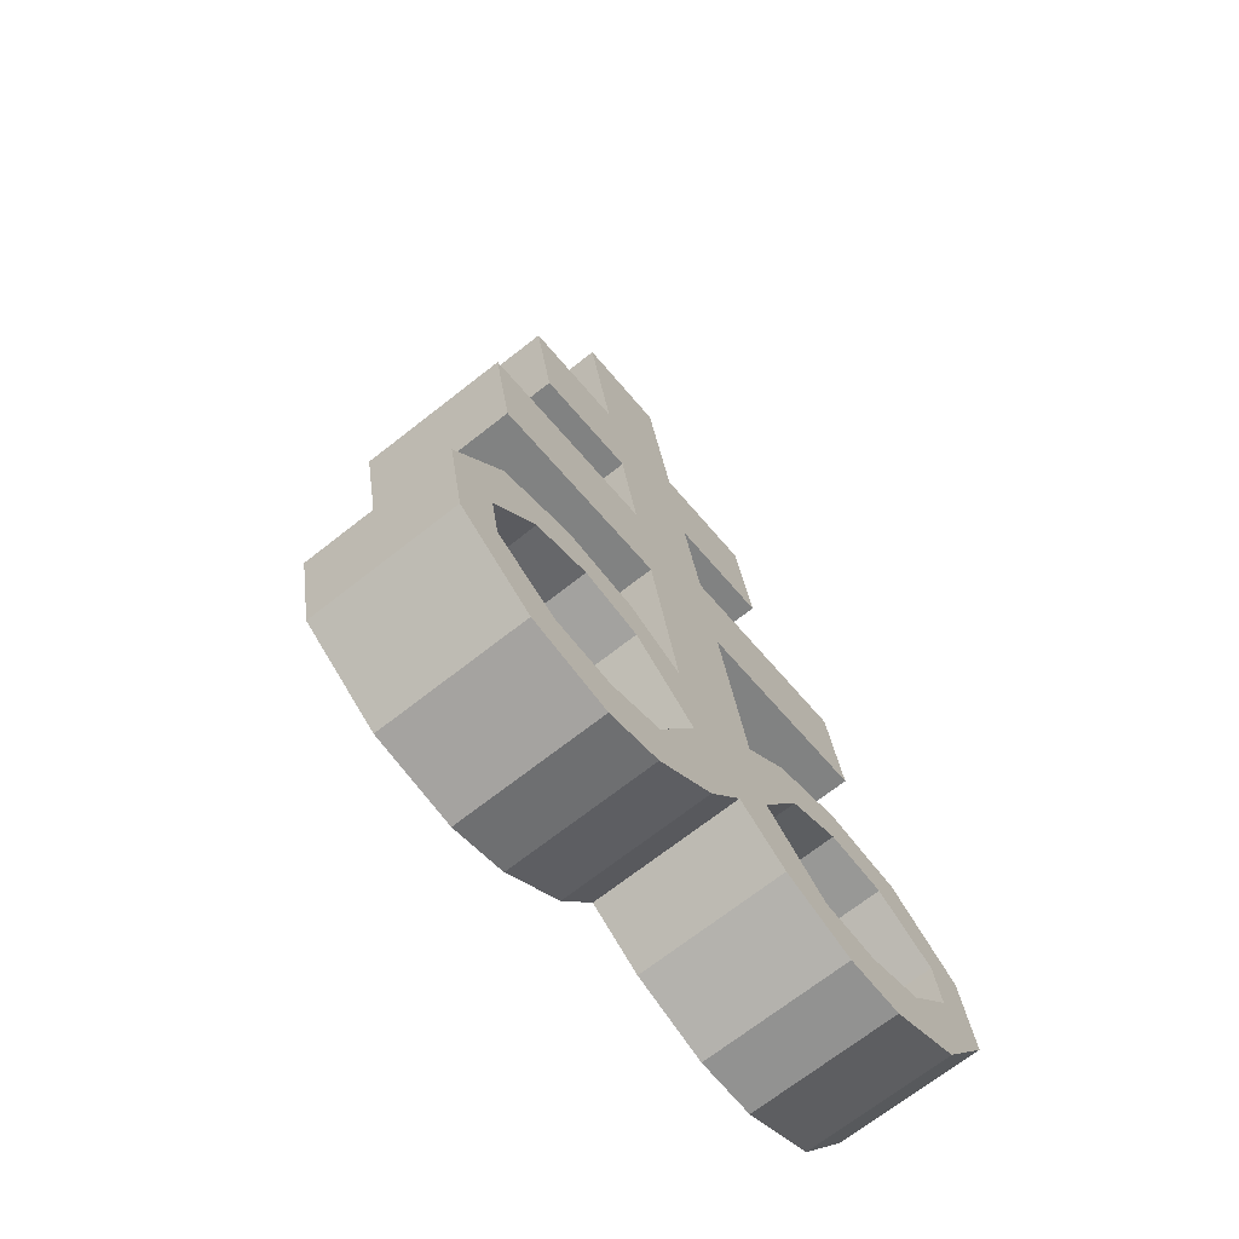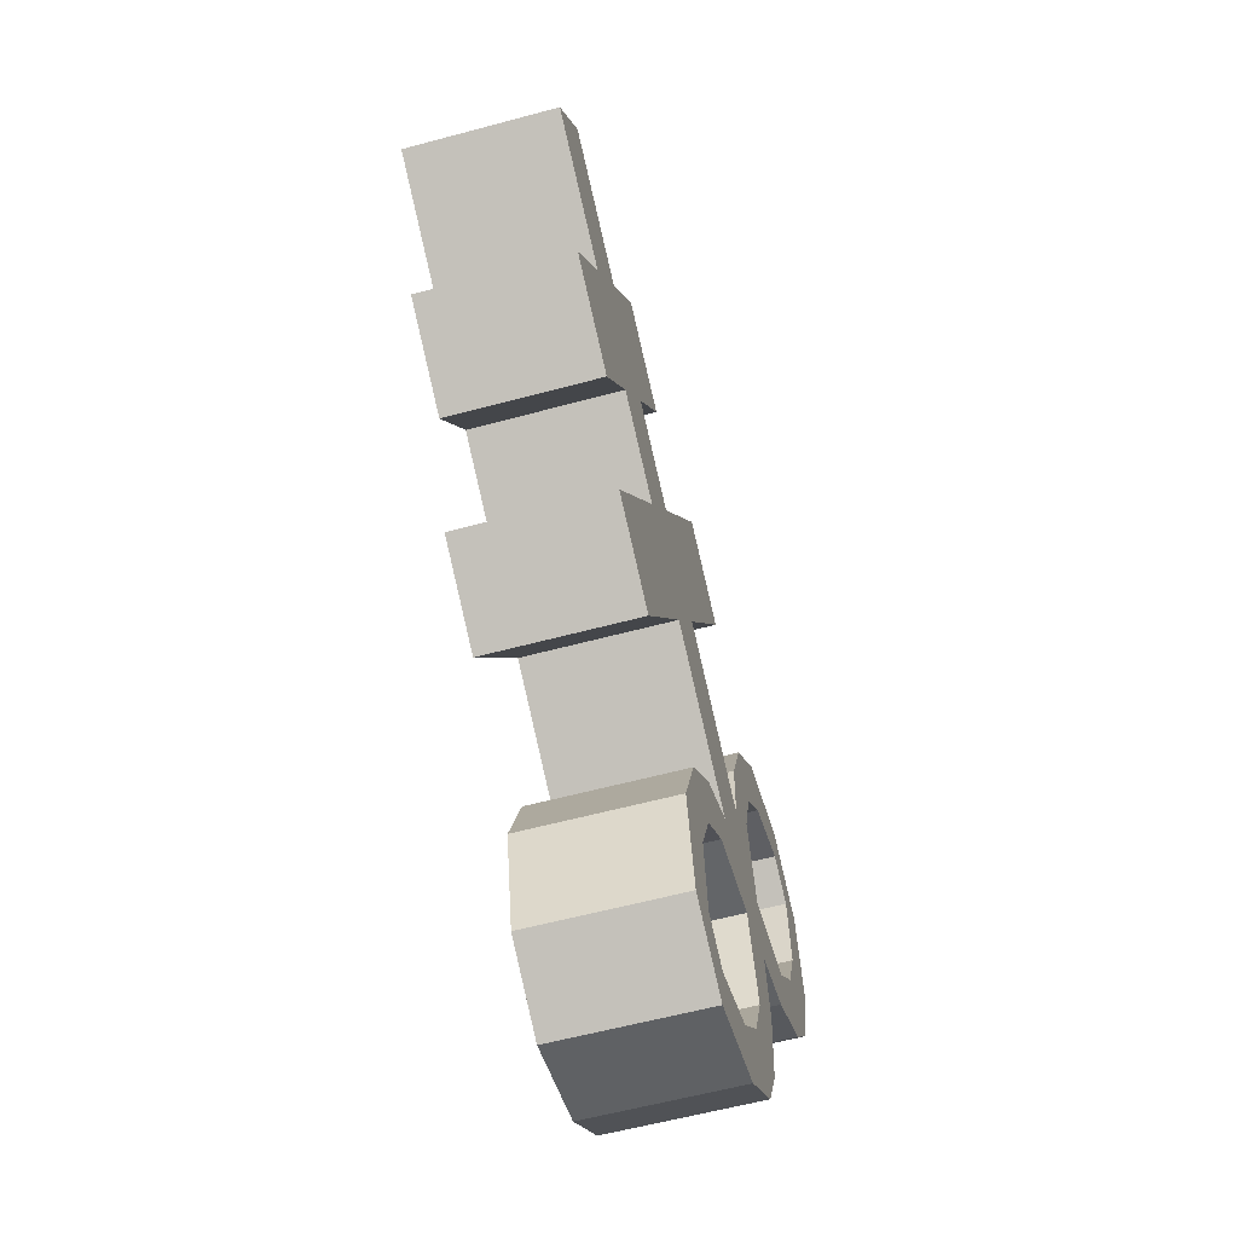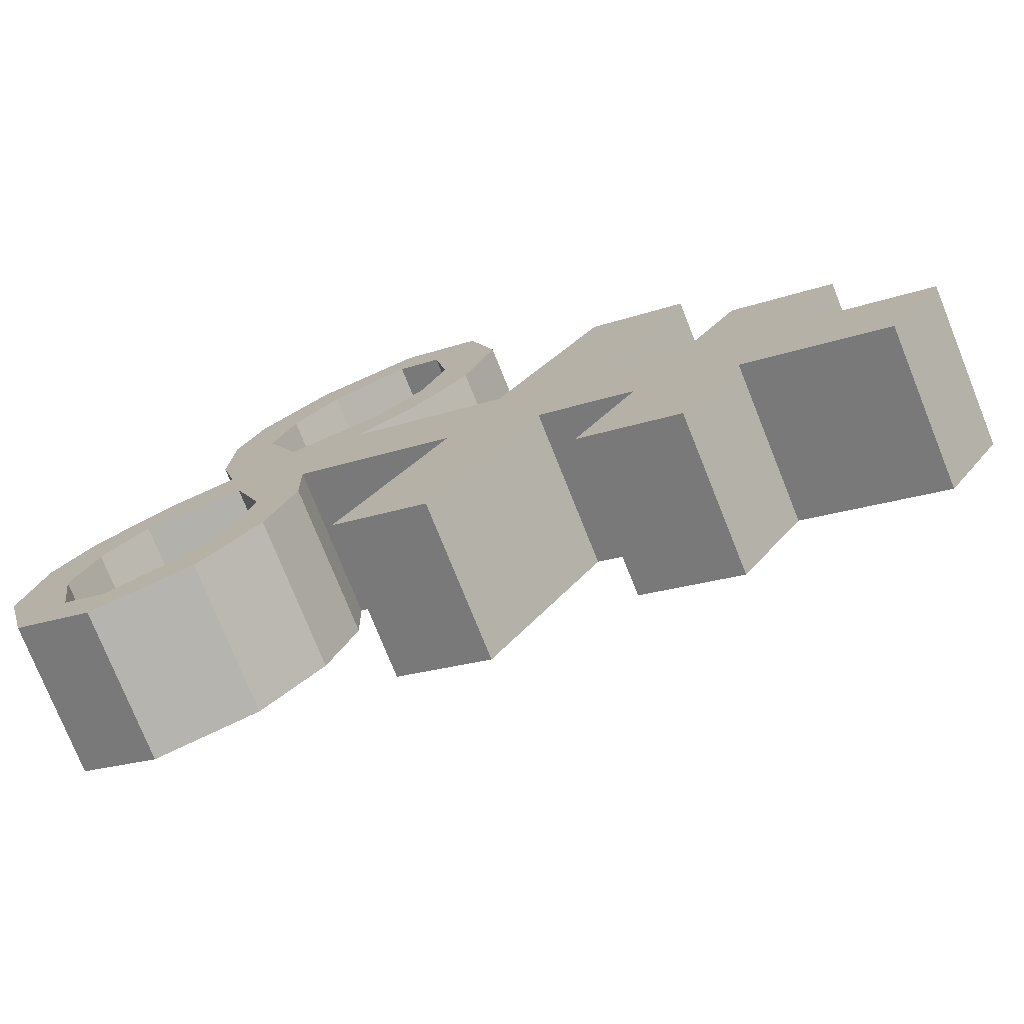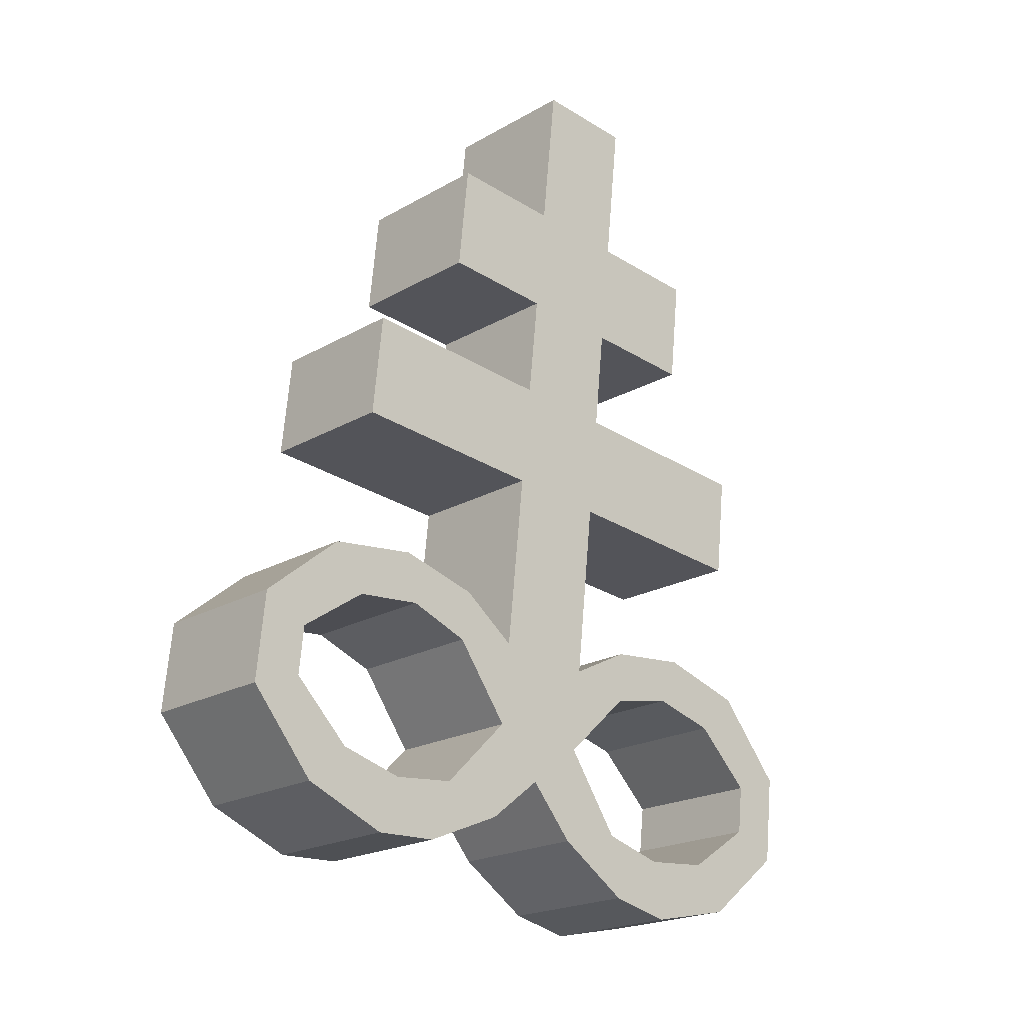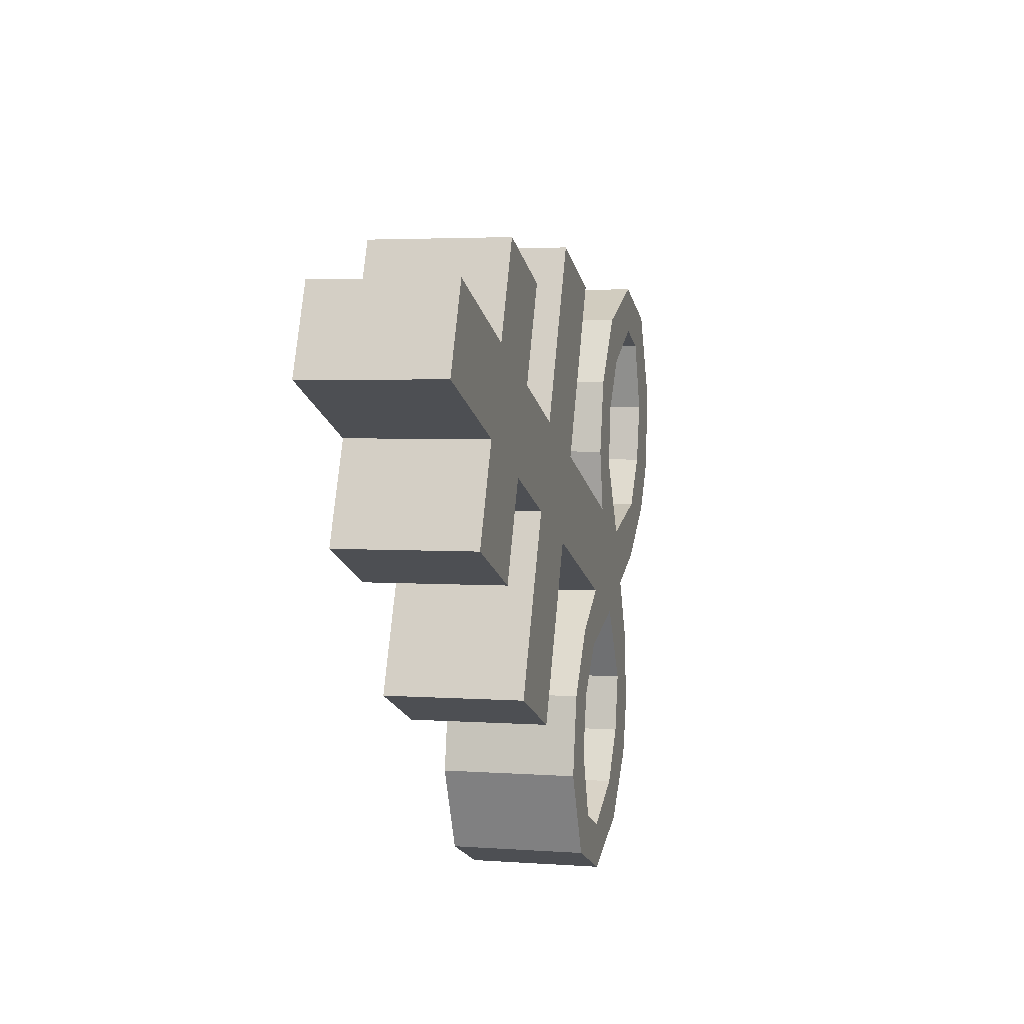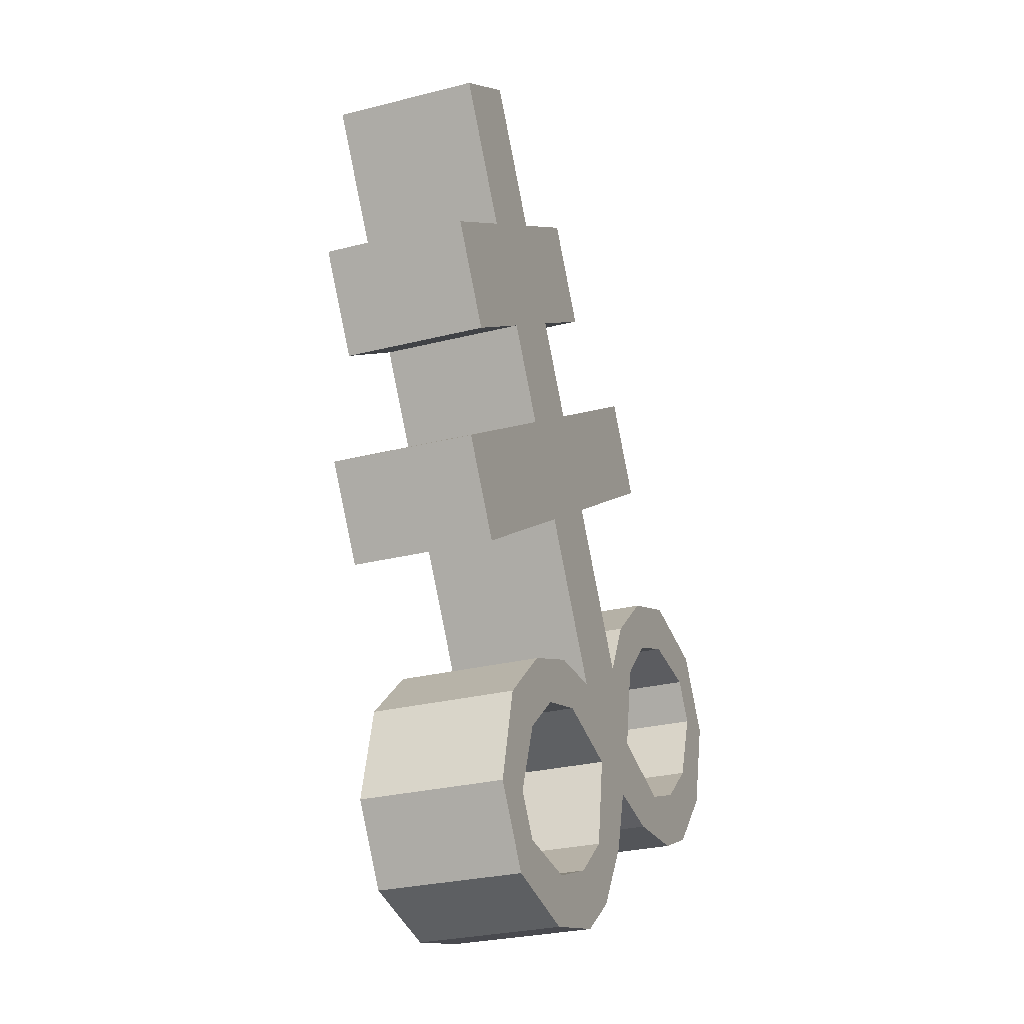
<metadata>
{"format":"obj","ext":"obj","renderer":"f3d","projection":"perspective","resolution":1024,"background":"white","views":[{"elev":-45.8,"azim":143.6,"up":"+Y"},{"elev":6.3,"azim":114.1,"up":"+Y"},{"elev":9.2,"azim":127.3,"up":"+Z"},{"elev":-39.0,"azim":-26.8,"up":"+Y"},{"elev":79.3,"azim":111.1,"up":"+Y"},{"elev":13.7,"azim":124.7,"up":"+Y"}]}
</metadata>
<code>
o Brimstone_Cube.008
v -0.1303 9.214 0.5287
v -0.1708 9.988 0.7451
v -0.2646 9.326 0.1045
v -0.3051 10.1 0.3209
v -0.1473 9.539 0.6197
v -0.2816 9.651 0.1955
v -0.114 8.904 0.442
v -0.2483 9.015 0.01776
v -0.09767 8.591 0.3545
v -0.232 8.702 -0.06969
v -0.06967 8.056 0.2049
v -0.204 8.167 -0.2194
v -0.5948 9.282 0.1977
v -0.4606 9.171 0.6219
v -0.6119 9.608 0.2886
v -0.4776 9.496 0.7129
v -0.8435 8.937 0.1856
v -0.7092 8.826 0.6098
v -0.8271 8.624 0.09818
v -0.6929 8.513 0.5224
v -0.05654 7.804 0.1346
v -0.3819 8.254 -0.1402
v -0.2476 8.142 0.284
v -0.382 8.101 -0.1804
v -0.2478 7.989 0.2439
v -0.6215 8.268 -0.06064
v -0.4872 8.157 0.3636
v -0.5712 8.131 -0.1126
v -0.4369 8.019 0.3116
v -0.8748 8.181 -0.00331
v -0.7405 8.07 0.4209
v -0.7636 8.069 -0.06788
v -0.6293 7.958 0.3563
v -1.078 7.937 -0.003295
v -0.9435 7.825 0.4209
v -0.9374 7.893 -0.05915
v -0.8031 7.782 0.3651
v -0.7401 7.62 -0.1936
v -0.6058 7.508 0.2306
v -0.8381 7.481 -0.1992
v -0.7038 7.369 0.2251
v -0.5439 7.61 -0.2584
v -0.4096 7.498 0.1658
v -0.5778 7.434 -0.2938
v -0.4436 7.322 0.1304
v -0.3595 7.67 -0.3008
v -0.2252 7.559 0.1234
v -0.3929 7.483 -0.3394
v -0.2586 7.372 0.08481
v -0.1908 7.916 -0.2896
v -0.04178 7.523 0.05584
v -0.1761 7.634 -0.3684
v -0.9295 7.557 0.346
v -1.064 7.669 -0.07828
v -0.7955 7.637 0.3244
v -0.9298 7.748 -0.09979
v 0.1613 9.252 0.4465
v 0.1208 10.03 0.6629
v 0.02704 9.364 0.02225
v -0.01346 10.14 0.2387
v 0.1443 9.578 0.5374
v 0.01 9.689 0.1132
v 0.1776 8.942 0.3598
v 0.04326 9.054 -0.06446
v 0.1939 8.629 0.2723
v 0.05964 8.741 -0.1519
v 0.2219 8.094 0.1226
v 0.08765 8.205 -0.3016
v 0.3573 9.407 -0.07088
v 0.4916 9.296 0.3533
v 0.3403 9.733 0.02007
v 0.4746 9.621 0.4443
v 0.6384 9.132 -0.2323
v 0.7727 9.02 0.1919
v 0.6548 8.819 -0.3198
v 0.7891 8.707 0.1044
v 0.2351 7.843 0.05236
v 0.2541 8.337 -0.3196
v 0.3884 8.226 0.1047
v 0.2702 8.187 -0.3643
v 0.4045 8.075 0.05989
v 0.489 8.414 -0.3738
v 0.6233 8.302 0.05038
v 0.4537 8.265 -0.4017
v 0.588 8.154 0.02251
v 0.7479 8.394 -0.461
v 0.8822 8.282 -0.03676
v 0.6498 8.255 -0.4665
v 0.7841 8.143 -0.04232
v 0.9735 8.206 -0.5818
v 1.108 8.094 -0.1576
v 0.8395 8.127 -0.5603
v 0.9738 8.015 -0.1361
v 0.6733 7.805 -0.5922
v 0.8076 7.694 -0.168
v 0.7845 7.694 -0.6568
v 0.9188 7.582 -0.2326
v 0.4809 7.744 -0.5475
v 0.6152 7.632 -0.1232
v 0.5326 7.58 -0.607
v 0.6669 7.468 -0.1828
v 0.2927 7.756 -0.4848
v 0.427 7.644 -0.06054
v 0.345 7.58 -0.5475
v 0.4793 7.469 -0.1233
v 0.1008 7.954 -0.3719
v 0.2498 7.561 -0.02642
v 0.1155 7.672 -0.4506
v -0.03778 7.797 -0.3693
v 0.09651 7.685 0.05493
v 1.122 7.826 -0.2326
v 0.9875 7.938 -0.6568
v 0.9814 7.87 -0.1767
v 0.8471 7.981 -0.6009
f 5 2 4 6
f 62 6 4 60
f 59 64 8 3
f 2 58 60 4
f 1 3 8 7
f 59 3 6 62
f 9 10 12 11
f 7 63 57 1
f 64 66 10 8
f 110 77 67 11 21
f 14 16 15 13
f 18 17 19 20
f 6 3 13 15
f 5 6 15 16
f 8 10 19 17
f 1 5 16 14
f 7 8 17 18
f 9 7 18 20
f 10 9 20 19
f 3 1 14 13
f 50 109 52
f 12 50 24 22
f 40 41 53 54
f 24 25 29 28
f 25 23 27 29
f 21 11 23 25
f 11 12 22 23
f 50 21 25 24
f 29 27 31 33
f 23 22 26 27
f 22 24 28 26
f 28 29 33 32
f 27 26 30 31
f 26 28 32 30
f 46 48 44 42
f 33 31 35 37
f 32 33 37 36
f 31 30 34 35
f 30 32 36 34
f 41 39 55 53
f 38 40 54 56
f 39 38 56 55
f 42 44 40 38
f 43 42 38 39
f 49 47 43 45
f 45 43 39 41
f 44 45 41 40
f 51 21 47 49
f 21 50 46 47
f 52 51 49 48
f 48 49 45 44
f 66 68 12 10
f 11 67 65 9
f 9 65 63 7
f 1 57 61 5
f 5 61 58 2
f 110 51 52 109
f 50 52 48 46
f 47 46 42 43
f 36 37 55 56
f 34 36 56 54
f 35 34 54 53
f 37 35 53 55
f 110 21 51
f 107 110 109 108
f 61 62 60 58
f 57 63 64 59
f 65 67 68 66
f 70 69 71 72
f 74 76 75 73
f 62 71 69 59
f 61 72 71 62
f 64 73 75 66
f 57 70 72 61
f 63 74 73 64
f 65 76 74 63
f 66 75 76 65
f 59 69 70 57
f 106 108 109
f 68 78 80 106
f 96 112 111 97
f 80 84 85 81
f 81 85 83 79
f 77 81 79 67
f 67 79 78 68
f 106 80 81 77
f 85 89 87 83
f 79 83 82 78
f 78 82 84 80
f 84 88 89 85
f 83 87 86 82
f 82 86 88 84
f 102 98 100 104
f 89 93 91 87
f 88 92 93 89
f 87 91 90 86
f 86 90 92 88
f 97 111 113 95
f 94 114 112 96
f 95 113 114 94
f 98 94 96 100
f 99 95 94 98
f 105 101 99 103
f 101 97 95 99
f 100 96 97 101
f 107 105 103 77
f 77 103 102 106
f 108 104 105 107
f 104 100 101 105
f 106 102 104 108
f 103 99 98 102
f 92 114 113 93
f 90 112 114 92
f 91 111 112 90
f 93 113 111 91
f 110 107 77
f 68 106 109 50 12

</code>
